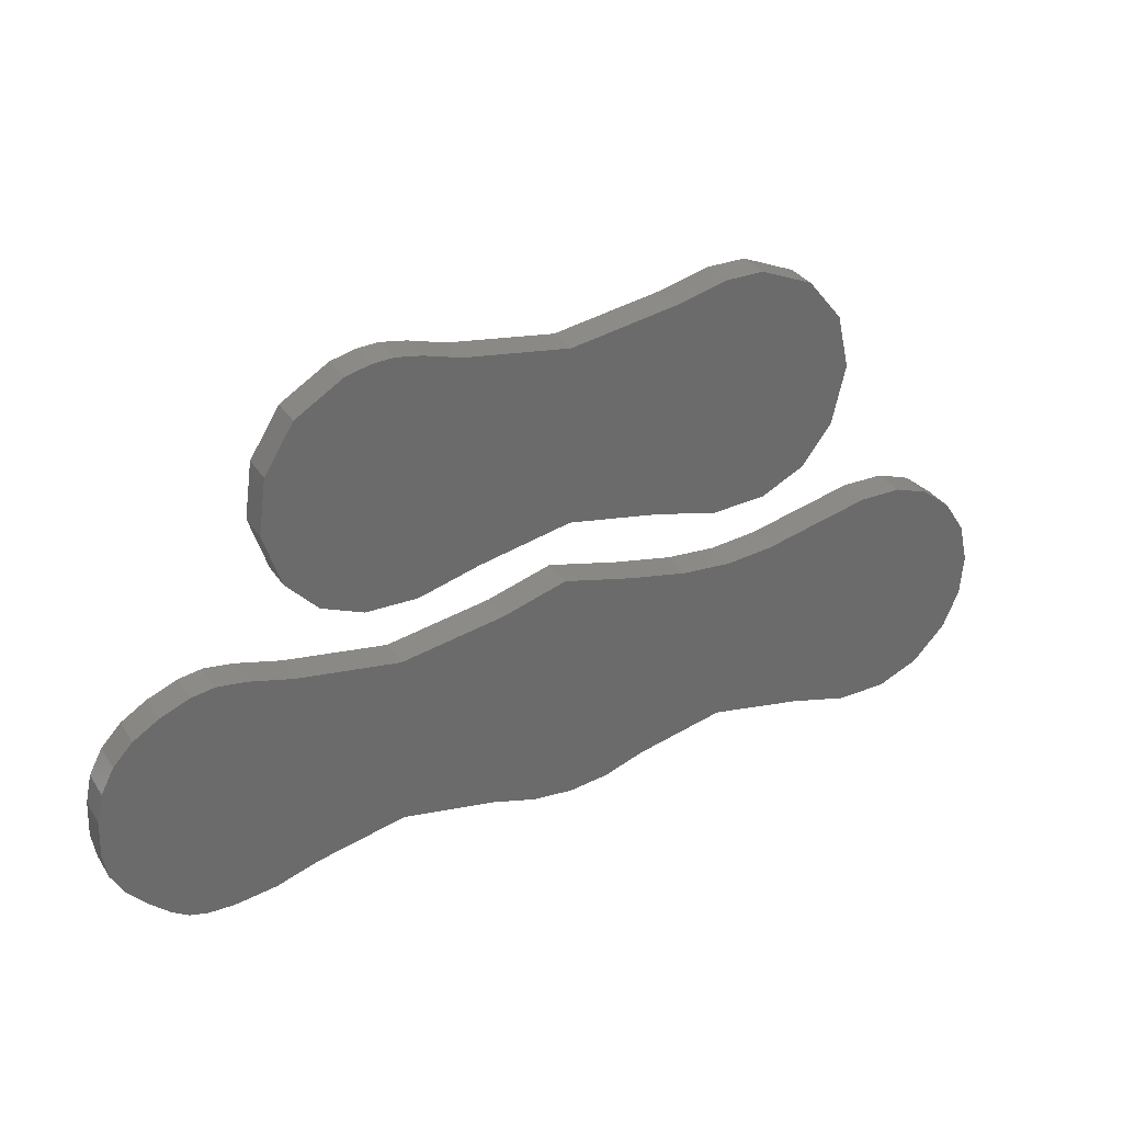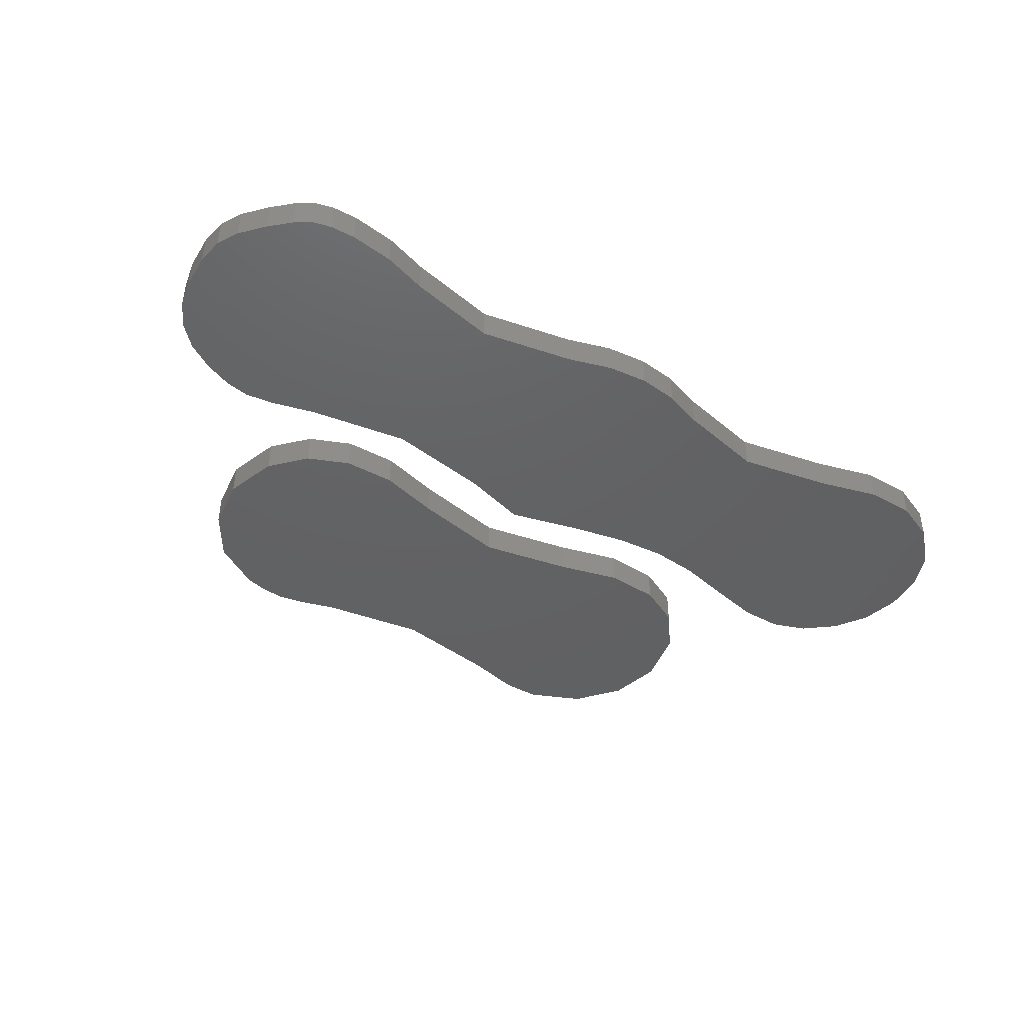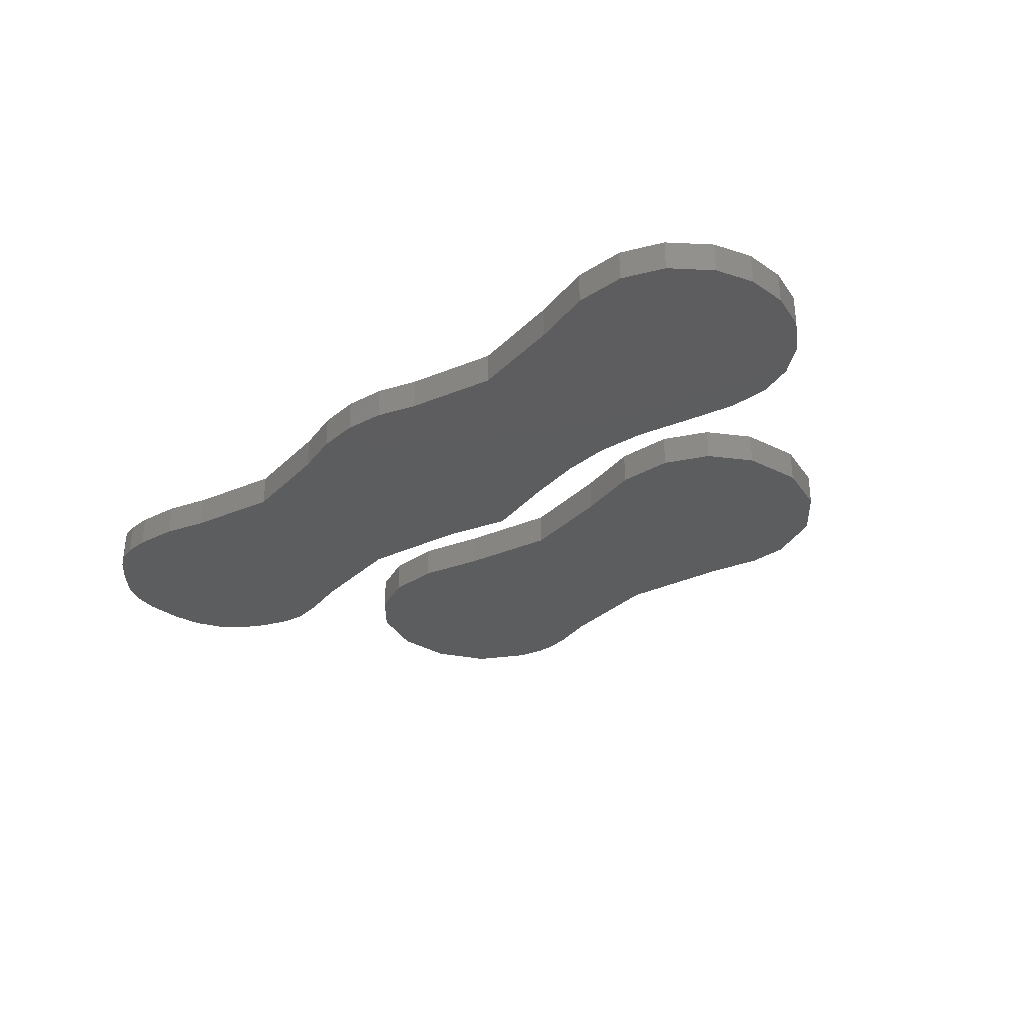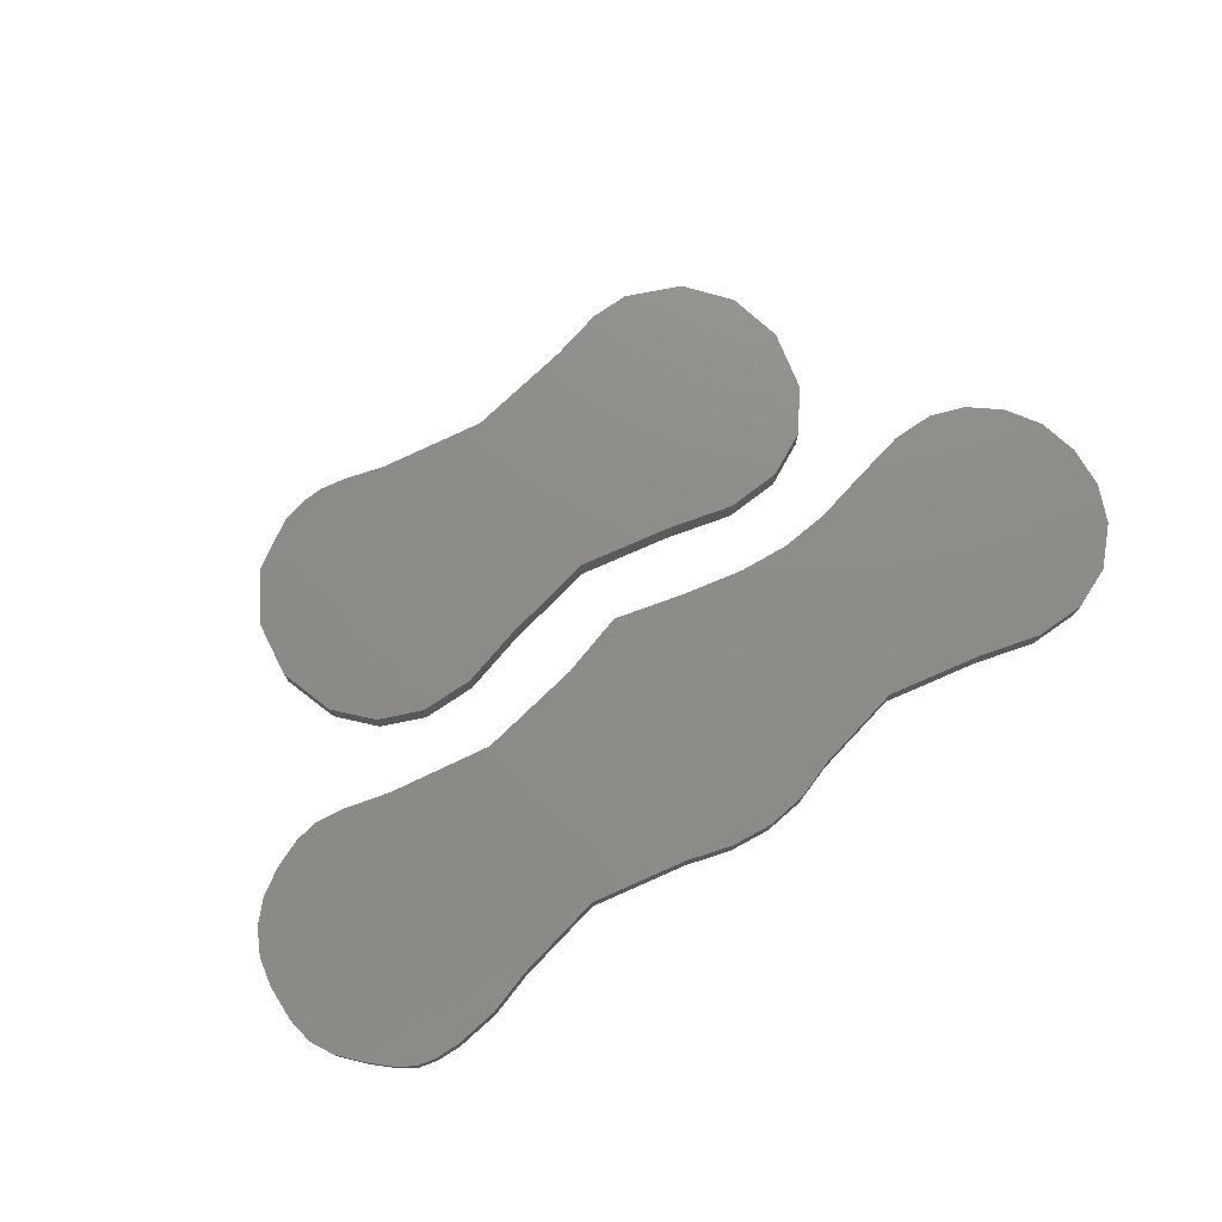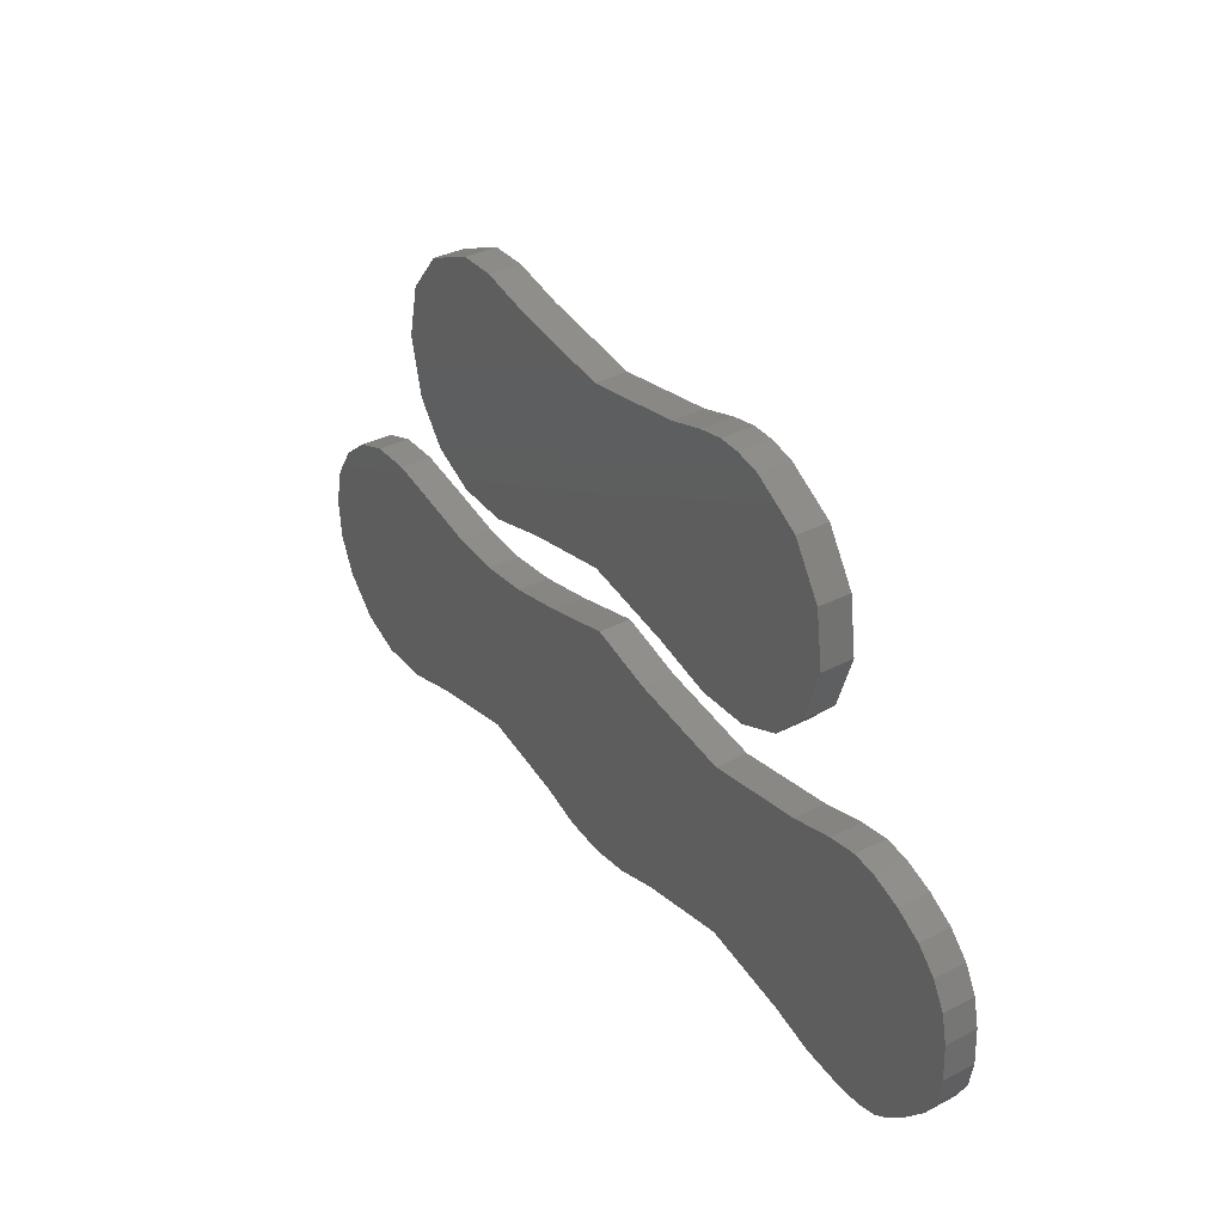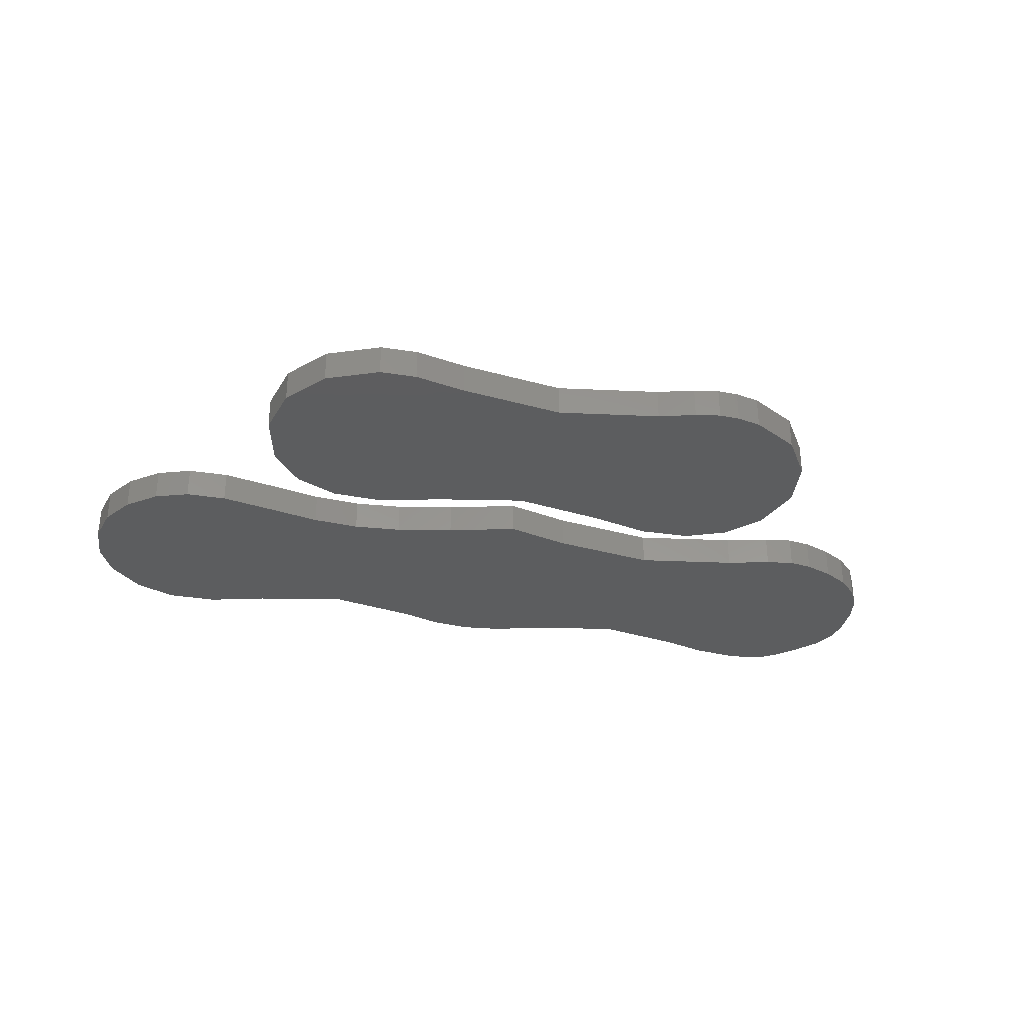
<metadata>
{"format":"stl","ext":"stl","renderer":"f3d","projection":"perspective","resolution":1024,"background":"white","views":[{"elev":32.8,"azim":-28.3,"up":"+Y"},{"elev":-43.9,"azim":-32.5,"up":"+Z"},{"elev":-32.0,"azim":42.2,"up":"+Z"},{"elev":75.1,"azim":-34.8,"up":"+Z"},{"elev":35.3,"azim":-124.3,"up":"+Y"},{"elev":-31.9,"azim":167.2,"up":"+Z"}]}
</metadata>
<code>
# stl→obj: 144 verts, 280 faces
v 1.288 6.839 0.5
v 2.104 7.341 0.5
v 1.288 6.839 -0.5
v 2.104 7.341 -0.5
v 0.667 6.187 0.5
v 0.667 6.187 -0.5
v 0.054 4.503 -0.5
v 0.251 5.402 -0.5
v 0.003 3.364 -0.5
v 3.019 7.705 -0.5
v 3.762 7.823 -0.5
v 4.673 7.694 -0.5
v 6.095 7.313 -0.5
v 9.309 6.785 -0.5
v 12.59 7.313 -0.5
v 14.64 7.902 -0.5
v 16.89 7.313 -0.5
v 18.75 6.918 -0.5
v 20.31 6.785 -0.5
v 21.83 6.918 -0.5
v 23.57 7.313 -0.5
v 25.21 7.665 -0.5
v 26.52 7.651 -0.5
v 27.6 7.258 -0.5
v 28.57 6.47 -0.5
v 29.25 5.424 -0.5
v 29.55 4.166 -0.5
v 29.45 2.866 -0.5
v 28.94 1.694 -0.5
v 27.89 0.613 -0.5
v 23.1 0.597 -0.5
v 26.59 0.07 -0.5
v 20.14 1.188 -0.5
v 17.36 0.597 -0.5
v 9.161 1.167 -0.5
v 12.14 0.597 -0.5
v 16.1 0.171 -0.5
v 14.84 0.028 -0.5
v 13.54 0.171 -0.5
v 6.376 0.597 -0.5
v 5.013 0.176 -0.5
v 3.65 0.007 -0.5
v 2.864 0.04 -0.5
v 2.294 0.187 -0.5
v 1.776 0.518 -0.5
v 1.149 1.104 -0.5
v 0.503 1.831 -0.5
v 0.136 2.529 -0.5
v 25 0.065 -0.5
v 3.019 7.705 0.5
v 0.003 3.364 0.5
v 0.136 2.529 0.5
v 0.503 1.831 0.5
v 1.776 0.518 0.5
v 1.149 1.104 0.5
v 2.294 0.187 0.5
v 2.864 0.04 0.5
v 3.65 0.007 0.5
v 5.013 0.176 0.5
v 6.376 0.597 0.5
v 9.161 1.167 0.5
v 12.14 0.597 0.5
v 14.84 0.028 0.5
v 13.54 0.171 0.5
v 16.1 0.171 0.5
v 17.36 0.597 0.5
v 20.14 1.188 0.5
v 27.89 0.613 0.5
v 26.59 0.07 0.5
v 23.1 0.597 0.5
v 25 0.065 0.5
v 28.94 1.694 0.5
v 29.45 2.866 0.5
v 29.55 4.166 0.5
v 29.25 5.424 0.5
v 28.57 6.47 0.5
v 27.6 7.258 0.5
v 26.52 7.651 0.5
v 21.83 6.918 0.5
v 25.21 7.665 0.5
v 23.57 7.313 0.5
v 20.31 6.785 0.5
v 18.75 6.918 0.5
v 16.89 7.313 0.5
v 14.64 7.902 0.5
v 12.59 7.313 0.5
v 9.309 6.785 0.5
v 6.095 7.313 0.5
v 4.673 7.694 0.5
v 3.762 7.823 0.5
v 0.251 5.402 0.5
v 0.054 4.503 0.5
v 23.74 10.77 -0.5
v 24.16 12.62 -0.5
v 24.16 12.62 0.5
v 23.74 10.77 0.5
v 23.77 14.33 -0.5
v 23.77 14.33 0.5
v 5.662 13.94 -0.5
v 6.59 15.4 -0.5
v 5.414 12.2 -0.5
v 8.09 16.3 -0.5
v 8.862 16.49 -0.5
v 9.529 16.52 -0.5
v 10.33 16.38 -0.5
v 11.52 16.02 -0.5
v 14.81 15.5 -0.5
v 18.15 16.02 -0.5
v 19.79 16.42 -0.5
v 20.99 16.42 -0.5
v 22.67 15.68 -0.5
v 22.79 9.529 -0.5
v 21.42 8.858 -0.5
v 17.7 9.309 -0.5
v 19.7 8.778 -0.5
v 14.79 9.876 -0.5
v 11.86 9.309 -0.5
v 9.937 8.802 -0.5
v 8.293 8.835 -0.5
v 6.955 9.4 -0.5
v 5.955 10.49 -0.5
v 22.79 9.529 0.5
v 5.414 12.2 0.5
v 5.955 10.49 0.5
v 6.955 9.4 0.5
v 9.937 8.802 0.5
v 8.293 8.835 0.5
v 11.86 9.309 0.5
v 14.79 9.876 0.5
v 17.7 9.309 0.5
v 21.42 8.858 0.5
v 19.7 8.778 0.5
v 22.67 15.68 0.5
v 20.99 16.42 0.5
v 19.79 16.42 0.5
v 18.15 16.02 0.5
v 14.81 15.5 0.5
v 11.52 16.02 0.5
v 10.33 16.38 0.5
v 9.529 16.52 0.5
v 8.862 16.49 0.5
v 8.09 16.3 0.5
v 6.59 15.4 0.5
v 5.662 13.94 0.5
f 1 2 3
f 3 2 4
f 5 1 6
f 6 1 3
f 7 8 9
f 9 8 6
f 9 6 3
f 9 3 4
f 9 4 10
f 9 10 11
f 9 11 12
f 9 12 13
f 9 13 14
f 14 15 9
f 15 16 9
f 9 16 17
f 9 17 18
f 18 19 9
f 19 20 9
f 20 21 22
f 20 22 23
f 20 23 9
f 9 23 24
f 9 24 25
f 9 25 26
f 9 26 27
f 9 27 28
f 9 28 29
f 9 29 30
f 31 30 32
f 33 30 31
f 34 9 33
f 9 30 33
f 35 9 36
f 9 34 37
f 9 37 38
f 36 38 39
f 9 38 36
f 9 35 40
f 40 41 9
f 9 41 42
f 9 42 43
f 9 43 44
f 9 44 45
f 9 45 46
f 9 46 47
f 9 47 48
f 31 32 49
f 2 50 4
f 4 50 10
f 51 52 53
f 54 51 55
f 55 51 53
f 56 51 54
f 57 51 56
f 58 51 57
f 59 51 58
f 60 51 59
f 61 51 60
f 62 51 61
f 63 51 62
f 63 62 64
f 65 51 63
f 66 51 65
f 67 51 66
f 68 51 67
f 69 67 70
f 69 70 71
f 68 67 69
f 72 51 68
f 73 51 72
f 74 51 73
f 75 51 74
f 76 51 75
f 77 51 76
f 78 51 77
f 79 51 78
f 80 81 78
f 81 79 78
f 82 83 51
f 84 51 83
f 85 51 84
f 86 51 85
f 87 51 86
f 88 51 87
f 89 51 88
f 90 51 89
f 50 51 90
f 2 51 50
f 1 51 2
f 5 51 1
f 91 51 5
f 92 51 91
f 79 82 51
f 91 5 8
f 8 5 6
f 48 52 9
f 9 52 51
f 51 92 9
f 9 92 7
f 47 53 48
f 48 53 52
f 46 55 47
f 47 55 53
f 46 45 54
f 55 46 54
f 45 44 56
f 54 45 56
f 44 43 57
f 56 44 57
f 43 42 58
f 57 43 58
f 42 41 59
f 58 42 59
f 41 40 60
f 59 41 60
f 40 35 61
f 60 40 61
f 35 36 62
f 61 35 62
f 36 39 64
f 62 36 64
f 39 38 63
f 64 39 63
f 38 37 65
f 63 38 65
f 37 34 66
f 65 37 66
f 34 33 67
f 66 34 67
f 33 31 70
f 67 33 70
f 31 49 71
f 70 31 71
f 49 32 69
f 71 49 69
f 32 30 68
f 69 32 68
f 30 29 72
f 68 30 72
f 29 28 73
f 72 29 73
f 28 27 74
f 73 28 74
f 26 75 74
f 27 26 74
f 25 76 75
f 26 25 75
f 77 76 24
f 24 76 25
f 78 77 23
f 23 77 24
f 80 78 22
f 22 78 23
f 81 80 21
f 21 80 22
f 79 81 20
f 20 81 21
f 82 79 19
f 19 79 20
f 83 82 18
f 18 82 19
f 84 83 17
f 17 83 18
f 85 84 16
f 16 84 17
f 86 85 15
f 15 85 16
f 87 86 14
f 14 86 15
f 88 87 13
f 13 87 14
f 89 88 12
f 12 88 13
f 90 89 11
f 11 89 12
f 50 90 10
f 10 90 11
f 92 91 7
f 7 91 8
f 93 94 95
f 96 93 95
f 97 98 95
f 94 97 95
f 99 100 101
f 101 100 102
f 101 102 103
f 101 103 104
f 101 104 105
f 101 105 106
f 101 106 107
f 107 108 101
f 108 109 101
f 101 109 110
f 101 110 111
f 101 111 97
f 101 97 94
f 101 94 93
f 101 93 112
f 101 112 113
f 114 113 115
f 101 113 114
f 101 116 117
f 117 118 101
f 101 118 119
f 101 119 120
f 101 120 121
f 116 101 114
f 112 93 96
f 122 112 96
f 123 124 125
f 126 123 127
f 127 123 125
f 128 123 126
f 129 123 128
f 130 123 129
f 131 123 130
f 131 130 132
f 122 123 131
f 96 123 122
f 95 123 96
f 98 123 95
f 133 123 98
f 134 123 133
f 135 123 134
f 136 123 135
f 137 123 136
f 138 123 137
f 139 123 138
f 140 123 139
f 141 123 140
f 142 123 141
f 143 123 142
f 144 123 143
f 111 133 98
f 97 111 98
f 121 124 101
f 101 124 123
f 123 144 101
f 101 144 99
f 120 125 121
f 121 125 124
f 120 119 127
f 125 120 127
f 119 118 126
f 127 119 126
f 118 117 128
f 126 118 128
f 117 116 129
f 128 117 129
f 116 114 130
f 129 116 130
f 114 115 132
f 130 114 132
f 115 113 131
f 132 115 131
f 113 112 122
f 131 113 122
f 134 133 110
f 110 133 111
f 135 134 109
f 109 134 110
f 136 135 108
f 108 135 109
f 137 136 107
f 107 136 108
f 138 137 106
f 106 137 107
f 139 138 105
f 105 138 106
f 140 139 104
f 104 139 105
f 141 140 103
f 103 140 104
f 142 141 102
f 102 141 103
f 143 142 100
f 100 142 102
f 144 143 99
f 99 143 100

</code>
